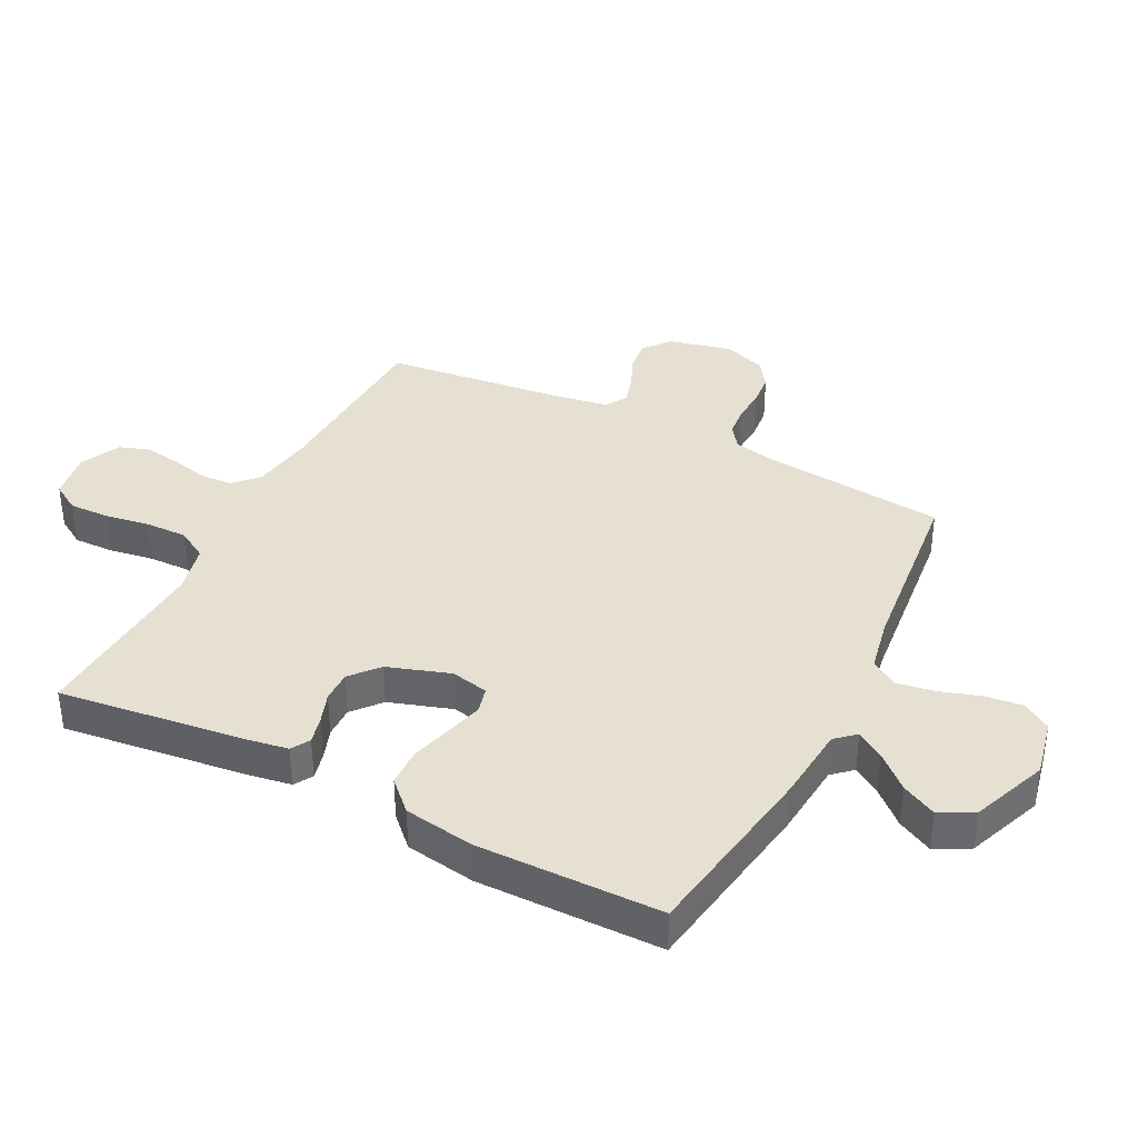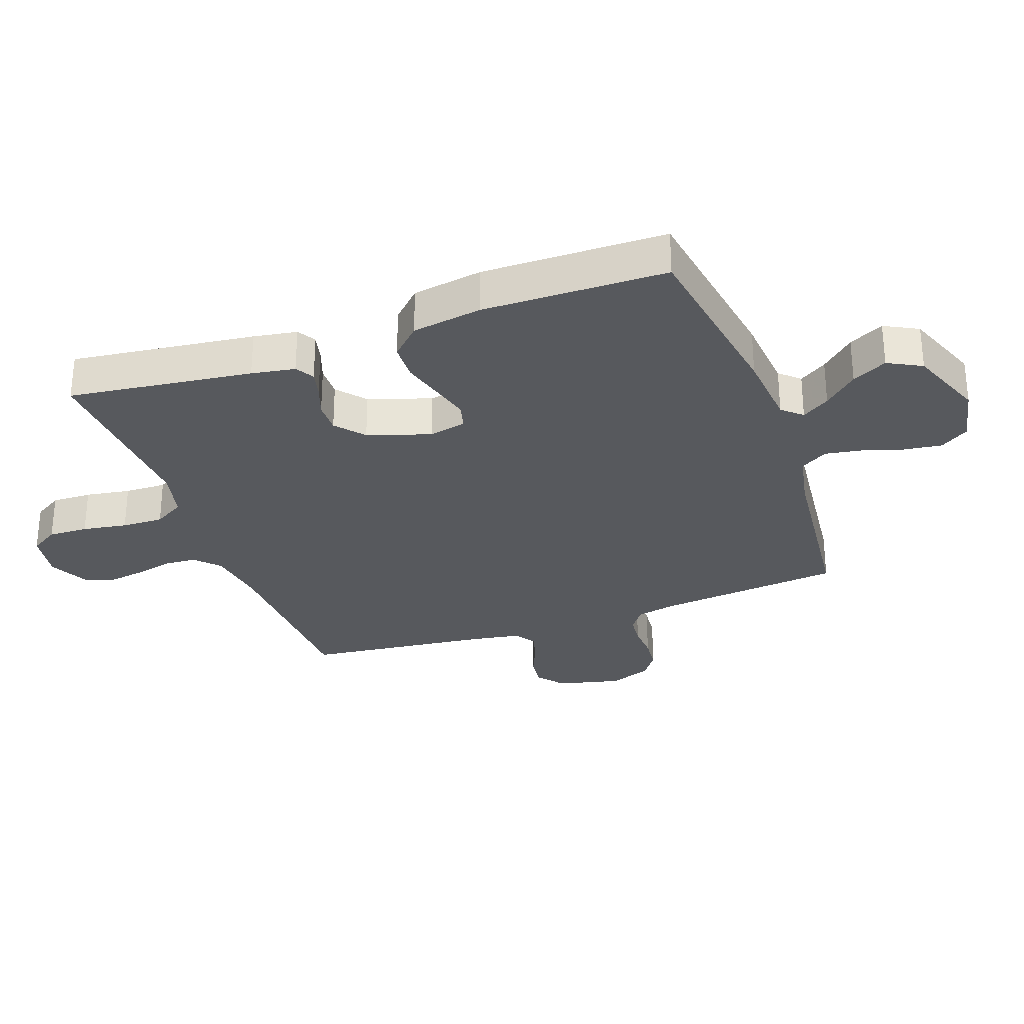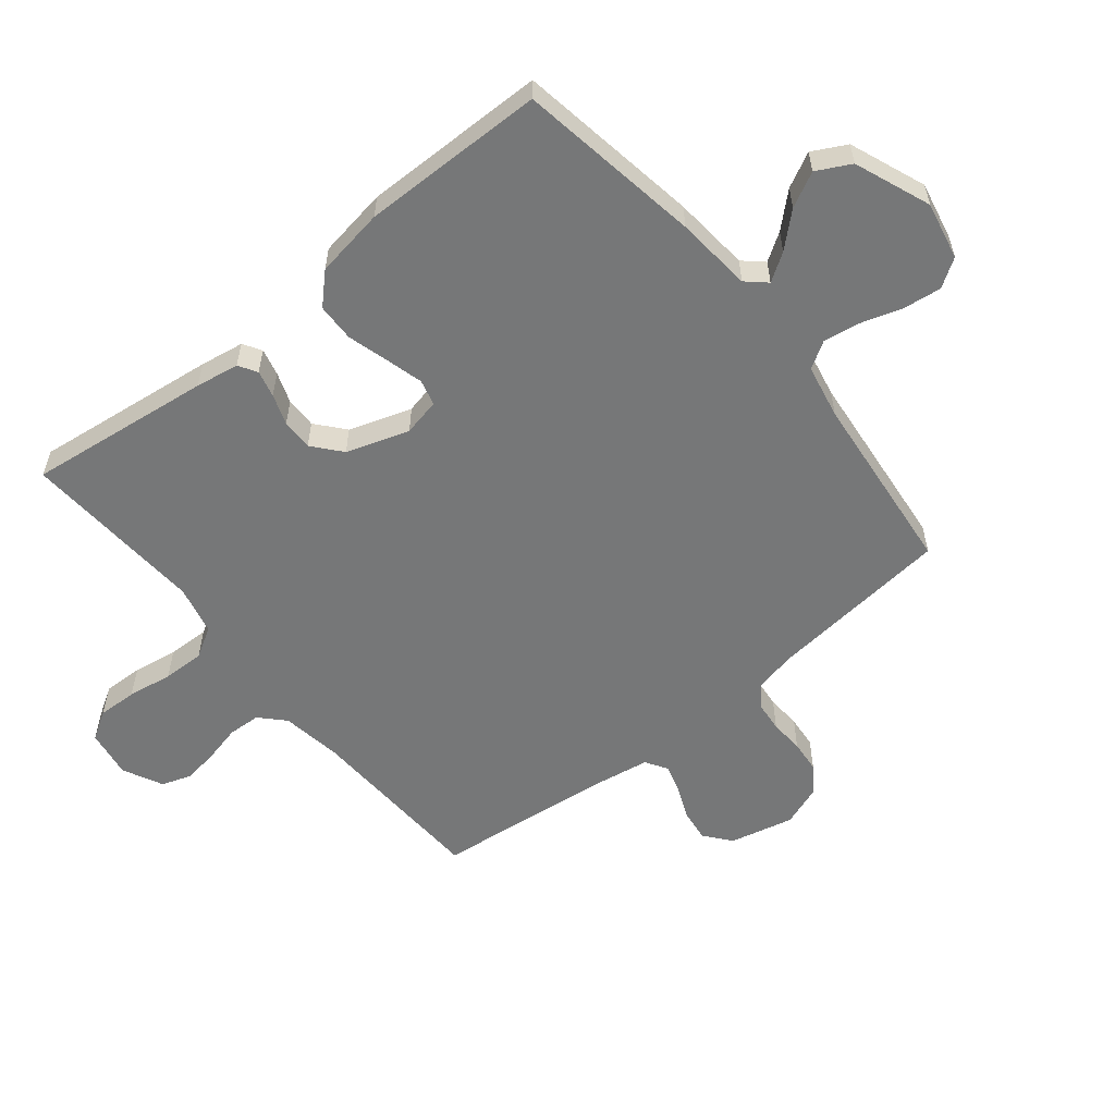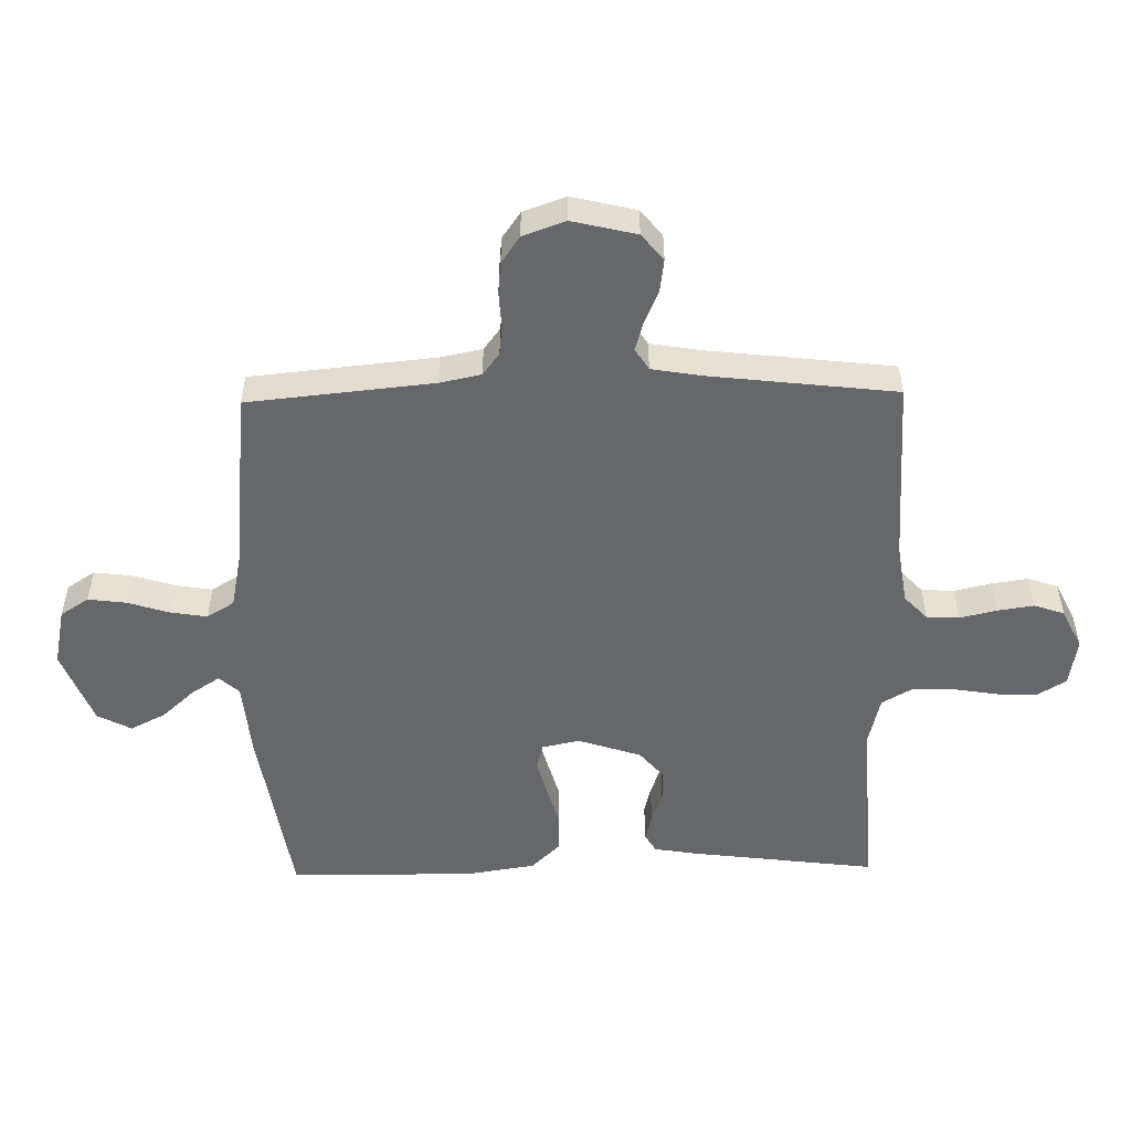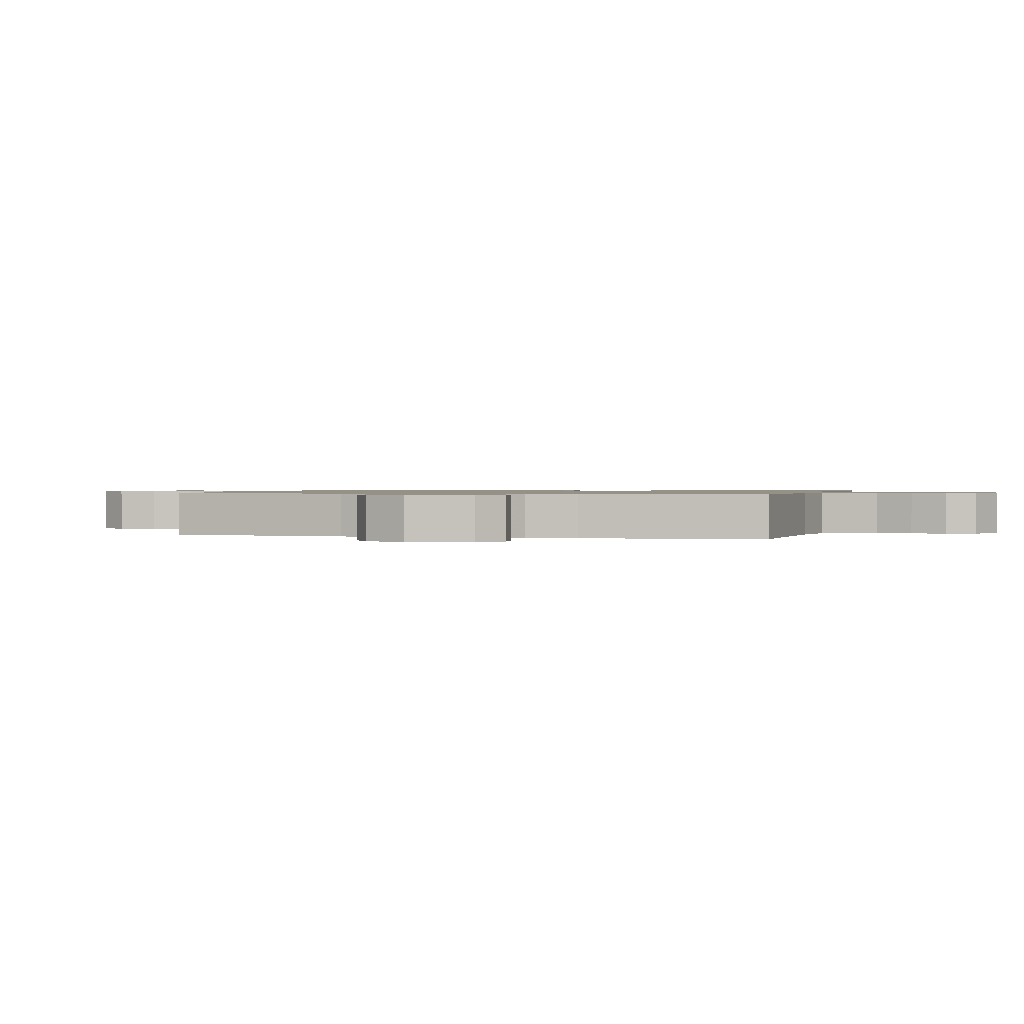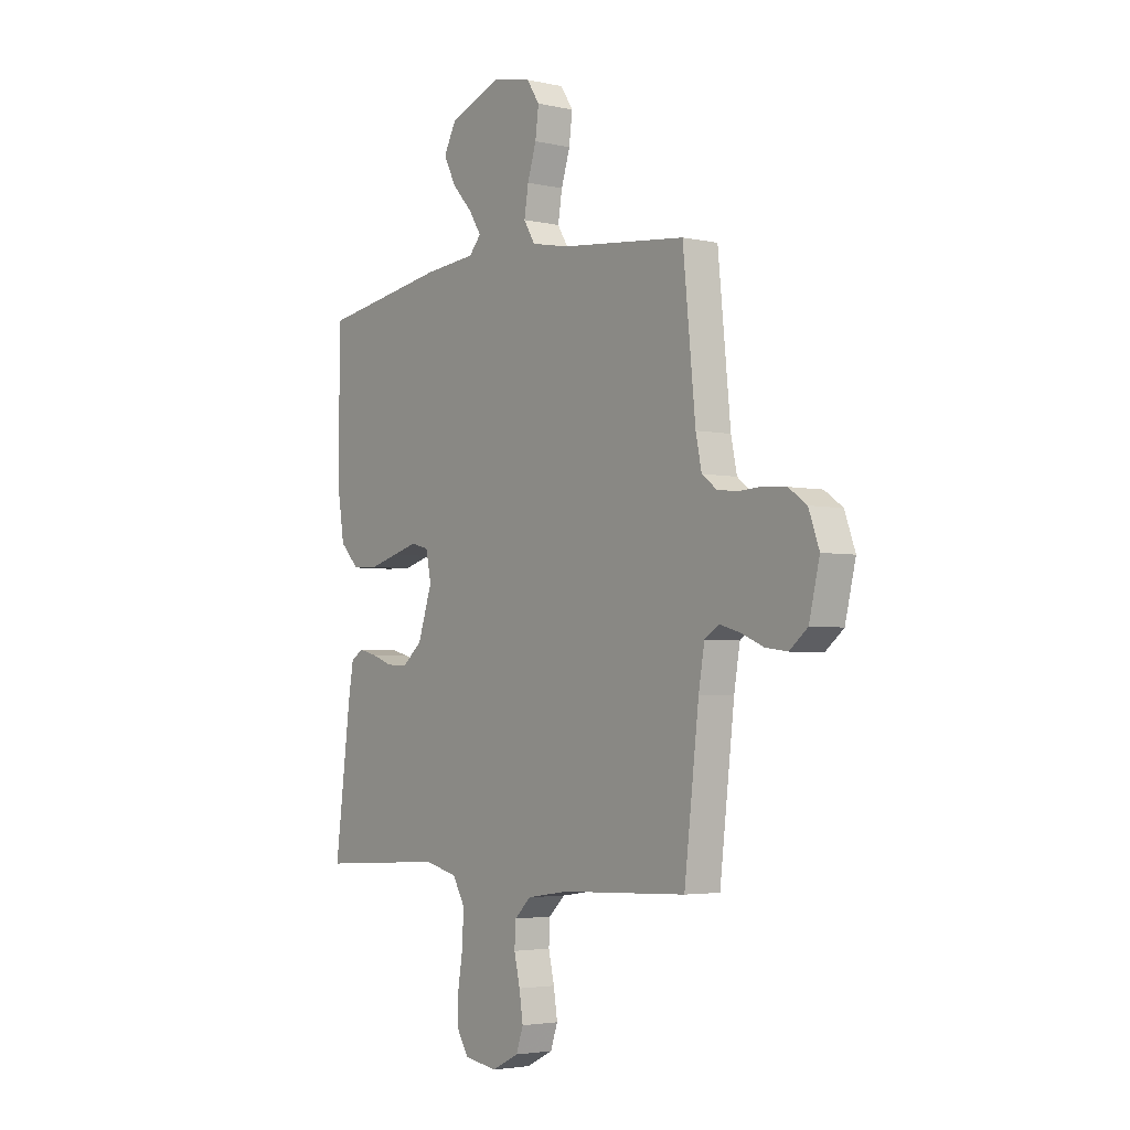
<metadata>
{"format":"obj","ext":"obj","renderer":"f3d","projection":"perspective","resolution":1024,"background":"white","views":[{"elev":37.7,"azim":-62.9,"up":"+Y"},{"elev":-29.6,"azim":-70.2,"up":"+Y"},{"elev":-57.0,"azim":-50.8,"up":"+Y"},{"elev":-52.0,"azim":91.1,"up":"+Y"},{"elev":0.9,"azim":105.7,"up":"+Y"},{"elev":-3.5,"azim":53.4,"up":"+Z"}]}
</metadata>
<code>
v 0.5 0.07 -0.5
v 0.2 0.07 -0.512
v 0.101 0.07 -0.527
v 0.062 0.07 -0.564
v 0.059 0.07 -0.617
v 0.073 0.07 -0.677
v 0.082 0.07 -0.736
v 0.065 0.07 -0.785
v 0 0.07 -0.817
v -0.079 0.07 -0.804
v -0.107 0.07 -0.758
v -0.105 0.07 -0.693
v -0.093 0.07 -0.62
v -0.091 0.07 -0.552
v -0.12 0.07 -0.502
v -0.2 0.07 -0.483
v -0.5 0.07 -0.5
v -0.462 0.07 -0.2
v -0.45 0.07 -0.129
v -0.42 0.07 -0.111
v -0.376 0.07 -0.122
v -0.326 0.07 -0.14
v -0.275 0.07 -0.141
v -0.229 0.07 -0.102
v -0.195 0.07 0
v -0.208 0.07 0.061
v -0.25 0.07 0.072
v -0.31 0.07 0.056
v -0.378 0.07 0.037
v -0.44 0.07 0.039
v -0.486 0.07 0.086
v -0.504 0.07 0.2
v -0.5 0.07 0.5
v -0.2 0.07 0.547
v -0.075 0.07 0.558
v -0.046 0.07 0.59
v -0.075 0.07 0.635
v -0.124 0.07 0.689
v -0.153 0.07 0.746
v -0.124 0.07 0.801
v 0 0.07 0.849
v 0.094 0.07 0.829
v 0.124 0.07 0.783
v 0.116 0.07 0.721
v 0.095 0.07 0.655
v 0.085 0.07 0.594
v 0.112 0.07 0.55
v 0.2 0.07 0.532
v 0.5 0.07 0.5
v 0.53 0.07 0.2
v 0.544 0.07 0.133
v 0.58 0.07 0.106
v 0.629 0.07 0.101
v 0.685 0.07 0.104
v 0.738 0.07 0.099
v 0.781 0.07 0.069
v 0.806 0.07 0
v 0.781 0.07 -0.104
v 0.738 0.07 -0.139
v 0.686 0.07 -0.132
v 0.632 0.07 -0.109
v 0.584 0.07 -0.095
v 0.549 0.07 -0.117
v 0.535 0.07 -0.2
v 0.5 0 -0.5
v 0.2 0 -0.512
v 0.101 0 -0.527
v 0.062 0 -0.564
v 0.059 0 -0.617
v 0.073 0 -0.677
v 0.082 0 -0.736
v 0.065 0 -0.785
v 0 0 -0.817
v -0.079 0 -0.804
v -0.107 0 -0.758
v -0.105 0 -0.693
v -0.093 0 -0.62
v -0.091 0 -0.552
v -0.12 0 -0.502
v -0.2 0 -0.483
v -0.5 0 -0.5
v -0.462 0 -0.2
v -0.45 0 -0.129
v -0.42 0 -0.111
v -0.376 0 -0.122
v -0.326 0 -0.14
v -0.275 0 -0.141
v -0.229 0 -0.102
v -0.195 0 0
v -0.208 0 0.061
v -0.25 0 0.072
v -0.31 0 0.056
v -0.378 0 0.037
v -0.44 0 0.039
v -0.486 0 0.086
v -0.504 0 0.2
v -0.5 0 0.5
v -0.2 0 0.547
v -0.075 0 0.558
v -0.046 0 0.59
v -0.075 0 0.635
v -0.124 0 0.689
v -0.153 0 0.746
v -0.124 0 0.801
v 0 0 0.849
v 0.094 0 0.829
v 0.124 0 0.783
v 0.116 0 0.721
v 0.095 0 0.655
v 0.085 0 0.594
v 0.112 0 0.55
v 0.2 0 0.532
v 0.5 0 0.5
v 0.53 0 0.2
v 0.544 0 0.133
v 0.58 0 0.106
v 0.629 0 0.101
v 0.685 0 0.104
v 0.738 0 0.099
v 0.781 0 0.069
v 0.806 0 0
v 0.781 0 -0.104
v 0.738 0 -0.139
v 0.686 0 -0.132
v 0.632 0 -0.109
v 0.584 0 -0.095
v 0.549 0 -0.117
v 0.535 0 -0.2
f 59 60 61
f 58 59 61
f 57 58 61
f 56 57 61
f 55 56 61
f 54 55 61
f 53 54 61
f 52 53 61 62
f 51 52 62 63
f 48 49 50
f 51 63 64
f 50 51 64
f 48 50 64
f 47 48 64
f 43 44 45
f 42 43 45
f 41 42 45
f 40 41 45
f 39 40 45
f 38 39 45
f 37 38 45
f 36 37 45 46
f 64 1 2
f 47 64 2
f 46 47 2
f 36 46 2
f 35 36 2
f 33 34 35
f 32 33 35
f 31 32 35
f 30 31 35
f 29 30 35
f 28 29 35
f 20 21 22
f 19 20 22
f 18 19 22
f 17 18 22
f 16 17 22
f 15 16 22 23
f 14 15 23 24
f 11 12 13
f 10 11 13
f 9 10 13
f 8 9 13
f 7 8 13
f 6 7 13
f 5 6 13
f 4 5 13 14
f 14 24 25
f 4 14 25
f 3 4 25
f 27 28 35
f 26 27 35
f 25 26 35
f 3 25 35
f 2 3 35
f 125 124 123
f 125 123 122
f 125 122 121
f 125 121 120
f 125 120 119
f 125 119 118
f 125 118 117
f 126 125 117 116
f 127 126 116 115
f 114 113 112
f 128 127 115
f 128 115 114
f 128 114 112
f 128 112 111
f 109 108 107
f 109 107 106
f 109 106 105
f 109 105 104
f 109 104 103
f 109 103 102
f 109 102 101
f 110 109 101 100
f 66 65 128
f 66 128 111
f 66 111 110
f 66 110 100
f 66 100 99
f 99 98 97
f 99 97 96
f 99 96 95
f 99 95 94
f 99 94 93
f 99 93 92
f 86 85 84
f 86 84 83
f 86 83 82
f 86 82 81
f 86 81 80
f 87 86 80 79
f 88 87 79 78
f 77 76 75
f 77 75 74
f 77 74 73
f 77 73 72
f 77 72 71
f 77 71 70
f 77 70 69
f 78 77 69 68
f 89 88 78
f 89 78 68
f 89 68 67
f 99 92 91
f 99 91 90
f 99 90 89
f 99 89 67
f 99 67 66
f 1 65 66 2
f 2 66 67 3
f 3 67 68 4
f 4 68 69 5
f 5 69 70 6
f 6 70 71 7
f 7 71 72 8
f 8 72 73 9
f 9 73 74 10
f 10 74 75 11
f 11 75 76 12
f 12 76 77 13
f 13 77 78 14
f 14 78 79 15
f 15 79 80 16
f 16 80 81 17
f 17 81 82 18
f 18 82 83 19
f 19 83 84 20
f 20 84 85 21
f 21 85 86 22
f 22 86 87 23
f 23 87 88 24
f 24 88 89 25
f 25 89 90 26
f 26 90 91 27
f 27 91 92 28
f 28 92 93 29
f 29 93 94 30
f 30 94 95 31
f 31 95 96 32
f 32 96 97 33
f 33 97 98 34
f 34 98 99 35
f 35 99 100 36
f 36 100 101 37
f 37 101 102 38
f 38 102 103 39
f 39 103 104 40
f 40 104 105 41
f 41 105 106 42
f 42 106 107 43
f 43 107 108 44
f 44 108 109 45
f 45 109 110 46
f 46 110 111 47
f 47 111 112 48
f 48 112 113 49
f 49 113 114 50
f 50 114 115 51
f 51 115 116 52
f 52 116 117 53
f 53 117 118 54
f 54 118 119 55
f 55 119 120 56
f 56 120 121 57
f 57 121 122 58
f 58 122 123 59
f 59 123 124 60
f 60 124 125 61
f 61 125 126 62
f 62 126 127 63
f 63 127 128 64
f 64 128 65 1

</code>
